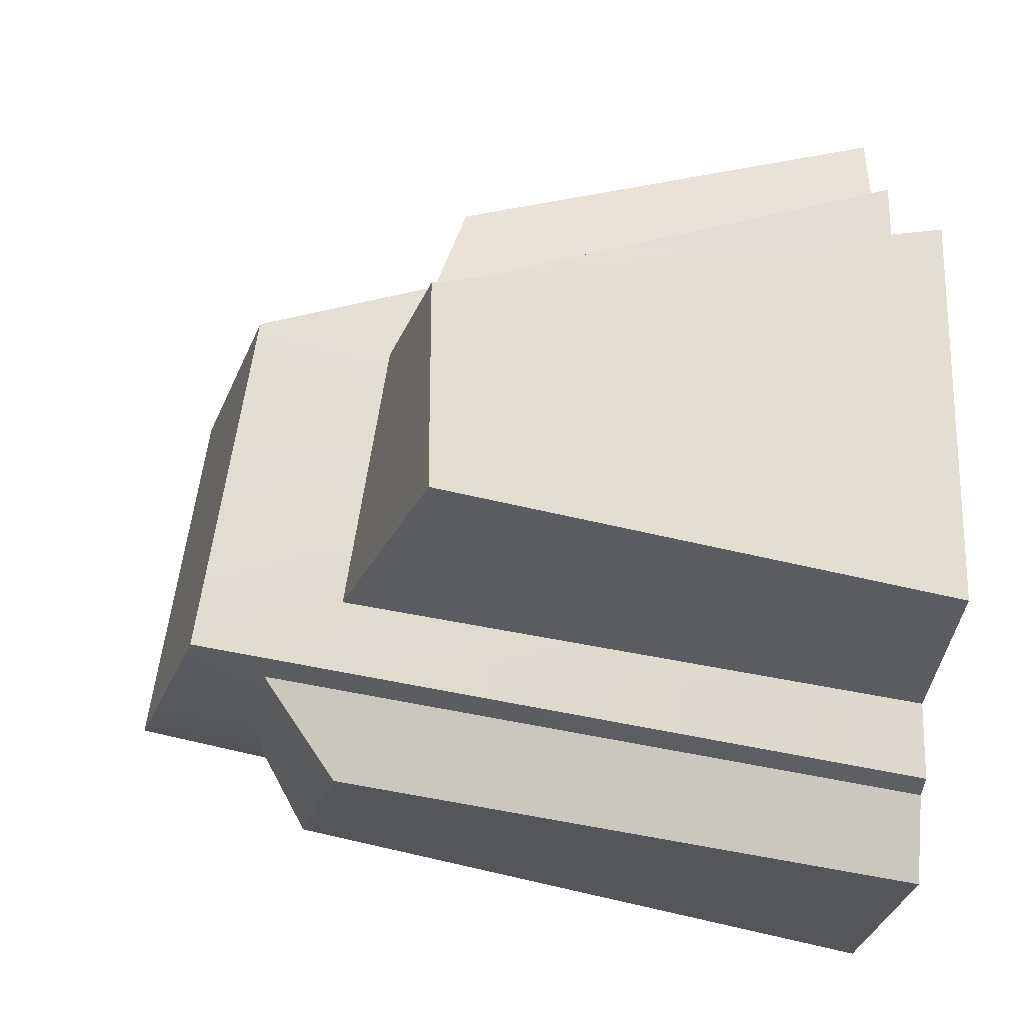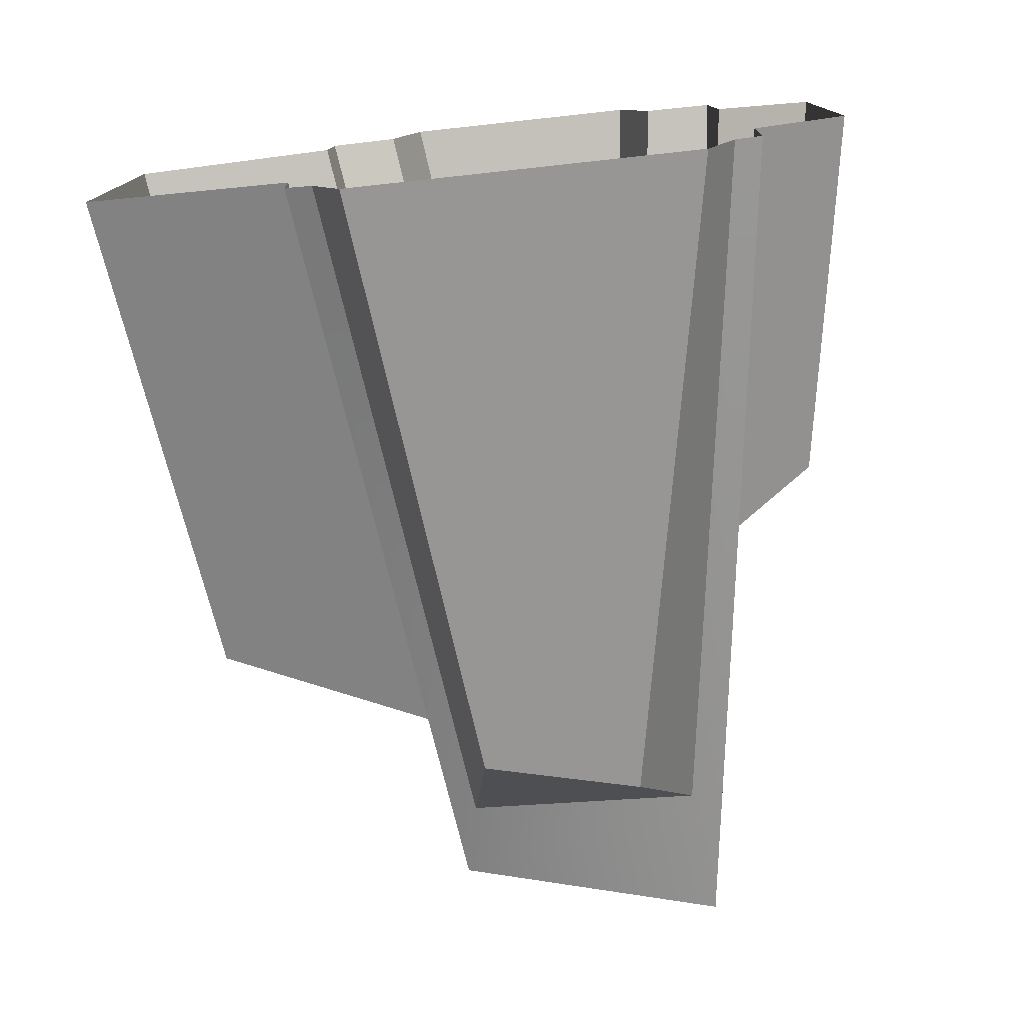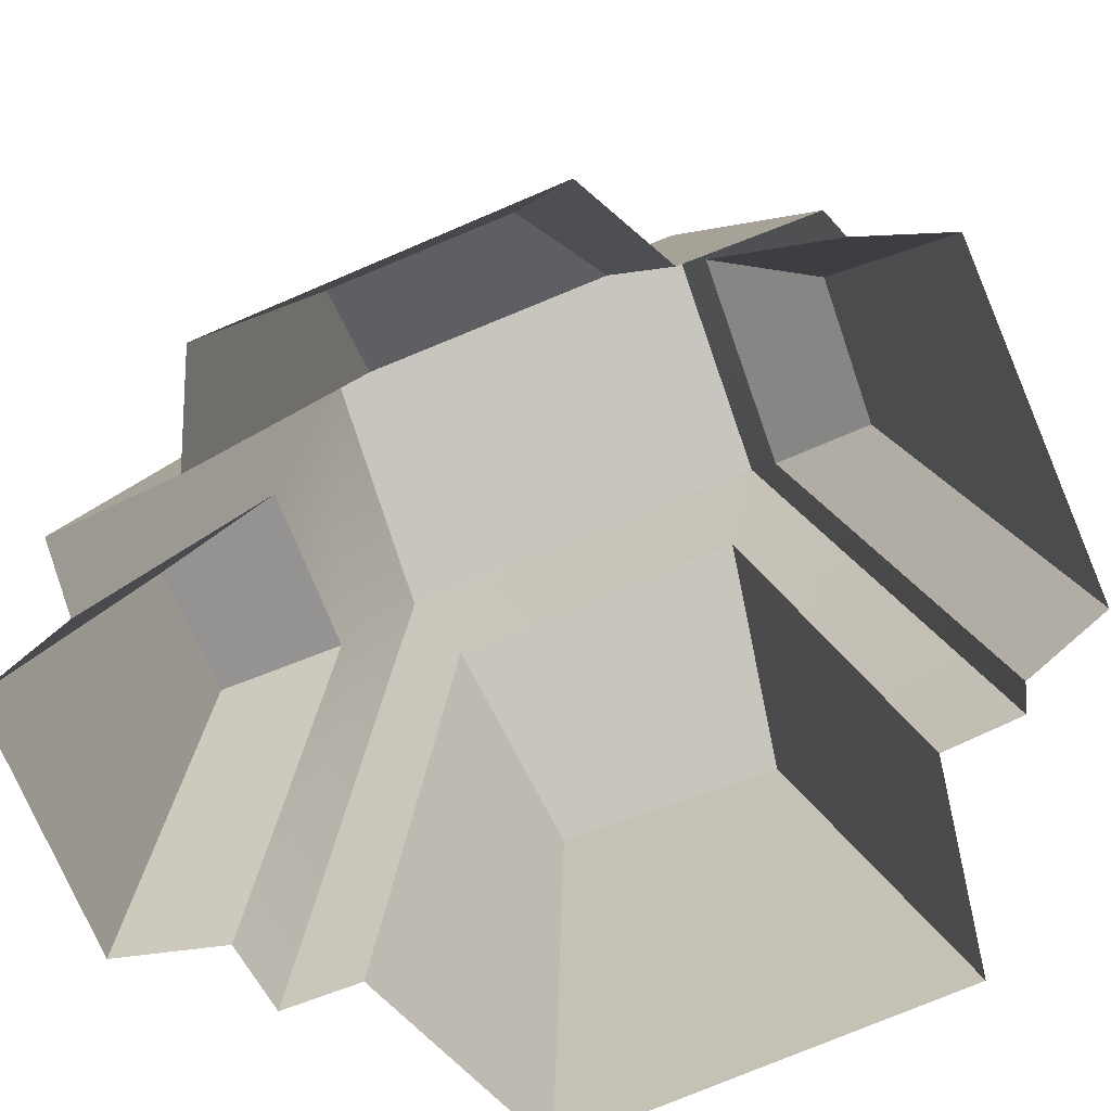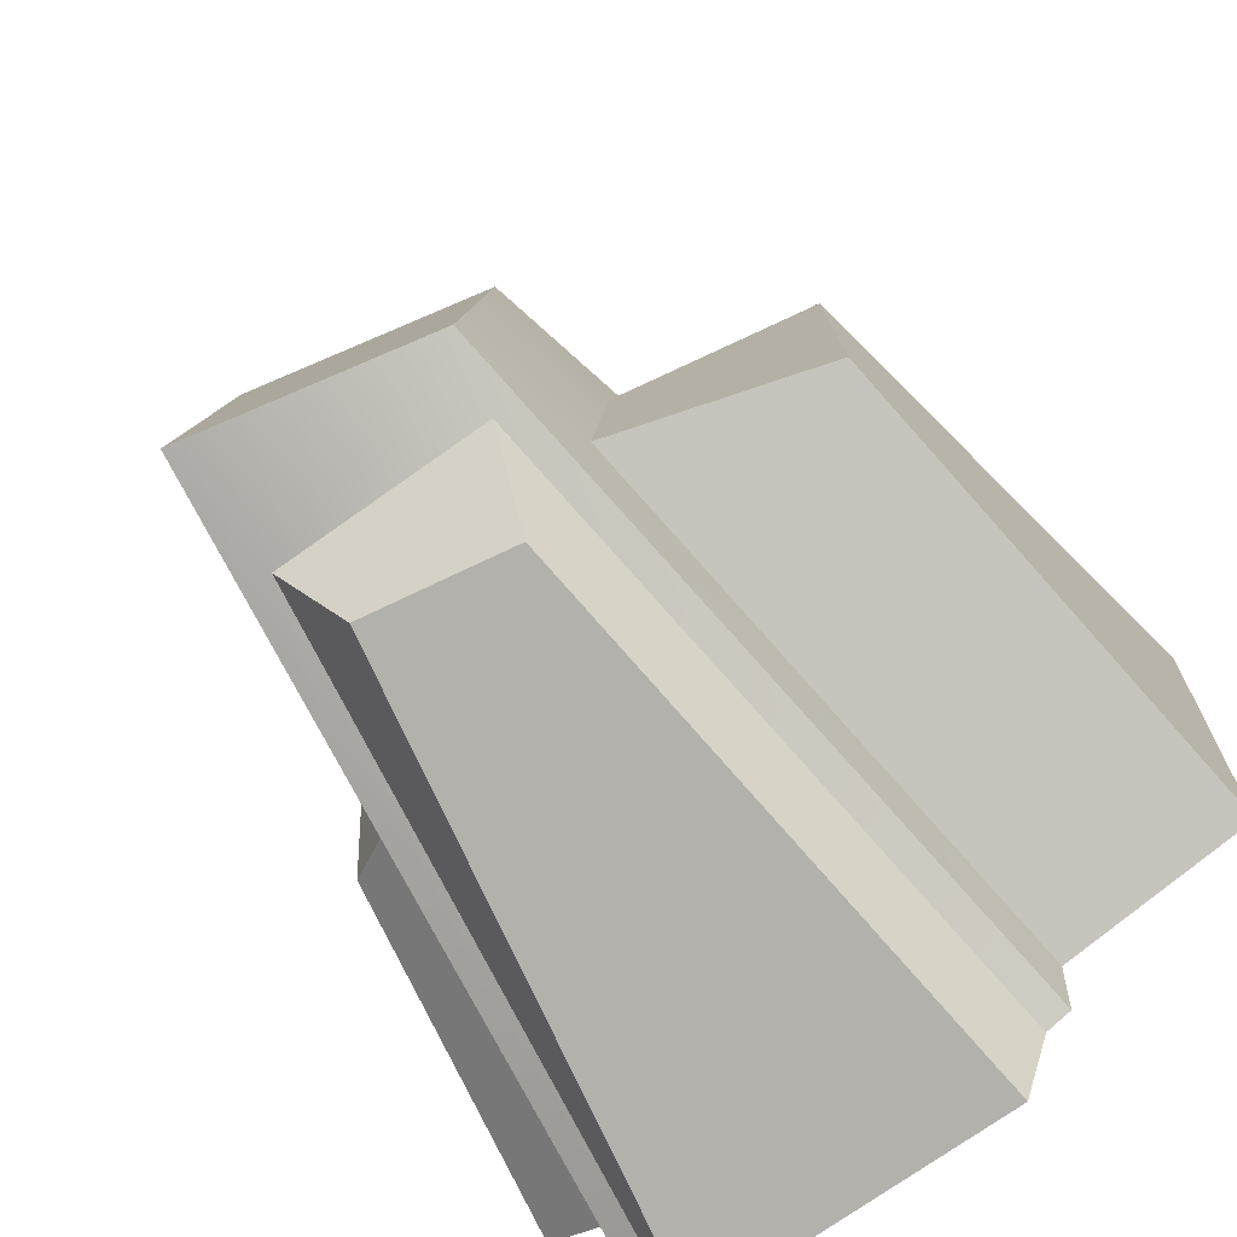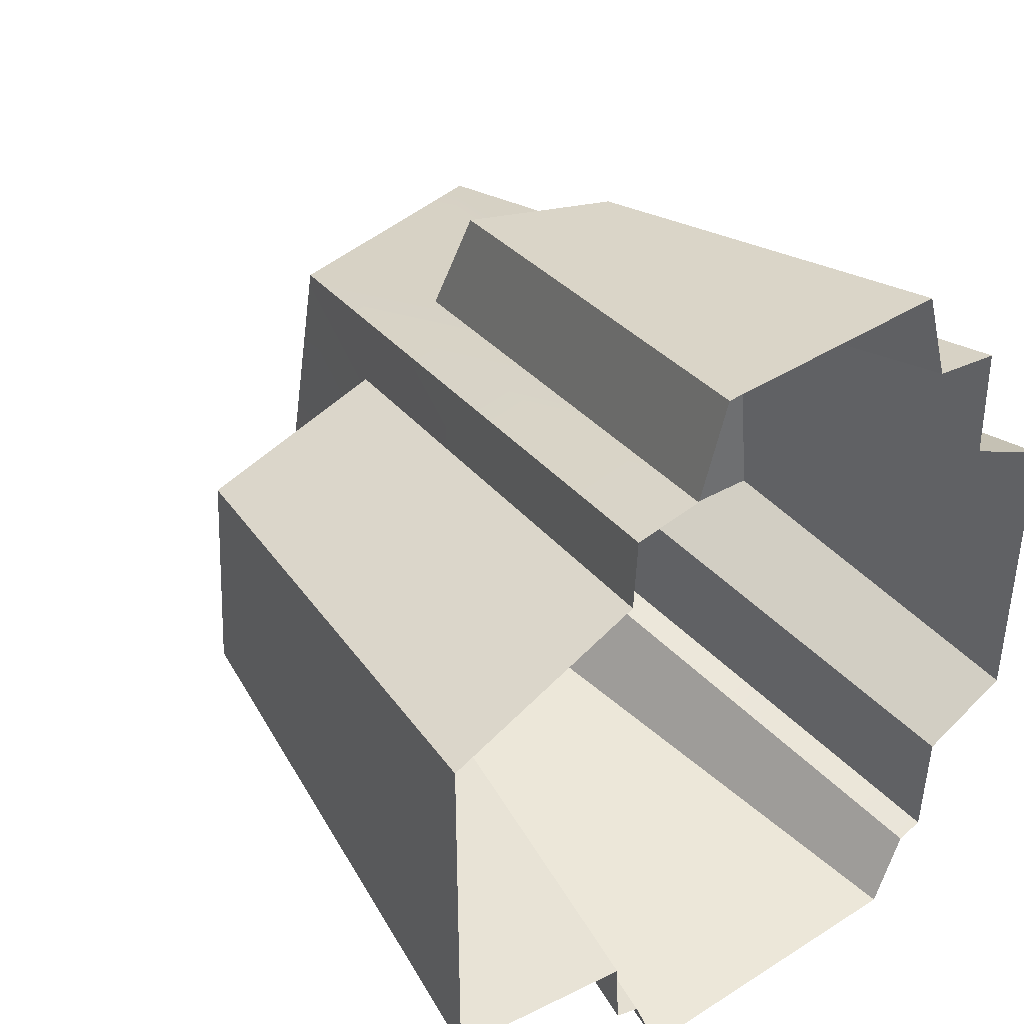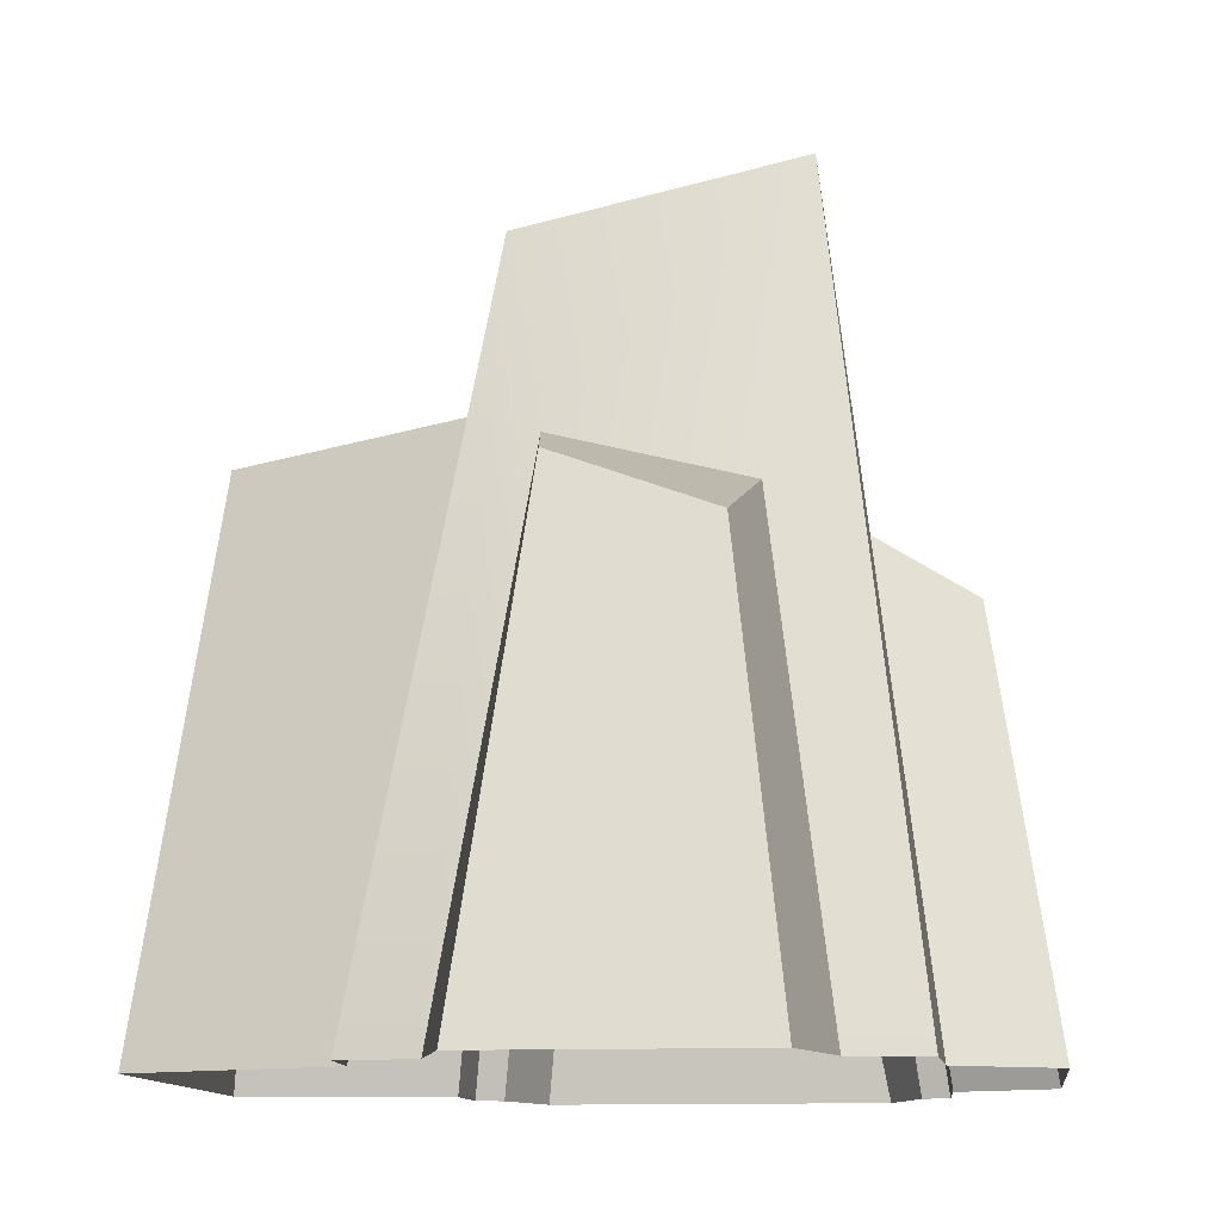
<metadata>
{"format":"obj","ext":"obj","renderer":"f3d","projection":"perspective","resolution":1024,"background":"white","views":[{"elev":-22.1,"azim":-94.2,"up":"+Z"},{"elev":-78.2,"azim":6.2,"up":"+Z"},{"elev":-74.3,"azim":113.1,"up":"+Y"},{"elev":-70.5,"azim":-143.6,"up":"+Z"},{"elev":40.6,"azim":-37.9,"up":"+Z"},{"elev":-11.4,"azim":6.8,"up":"+Y"}]}
</metadata>
<code>
v -0.3718 -0.2511 2.288
v 0.9369 -0.2511 2.288
v 0.6807 1.876 1.842
v -0.06066 2.133 1.889
v -0.3332 3.329 0.9873
v 0.9969 3.656 0.9016
v 0.8982 3.954 -1.086
v -0.4319 3.627 -1
v -0.2468 2.833 -1.694
v 0.5415 2.999 -1.758
v 1.152 -0.2511 -2.288
v -0.5874 -0.2511 -2.288
v 1.973 -0.2511 0.806
v 1.973 -0.2511 -0.919
v 1.674 1.671 -0.5025
v 1.669 1.766 0.4836
v -1.973 -0.2511 -1.206
v -1.973 -0.2511 0.8552
v -1.604 2.392 0.635
v -1.669 2.396 -0.5552
v 1.456 -0.2511 1.703
v 0.7739 2.144 1.206
v 1.09 -0.2511 1.758
v 0.9969 3.656 0.9016
v -0.141 2.359 1.265
v -0.3332 3.329 0.9873
v -0.5249 -0.2511 1.758
v -0.8914 -0.2511 1.703
v 1.09 -0.2511 1.758
v 0.7739 2.144 1.206
v 0.6807 1.876 1.842
v 0.9369 -0.2511 2.288
v 0.7739 2.144 1.206
v -0.141 2.359 1.265
v -0.06066 2.133 1.889
v 0.6807 1.876 1.842
v -0.141 2.359 1.265
v -0.5249 -0.2511 1.758
v -0.3718 -0.2511 2.288
v -0.06066 2.133 1.889
v -0.8914 -0.2511 1.703
v -0.4801 2.582 0.7481
v -0.9095 -0.2511 1.299
v -0.3332 3.329 0.9873
v -0.5561 2.811 -0.7806
v -0.4319 3.627 -1
v -0.9095 -0.2511 -1.397
v -0.8914 -0.2511 -1.801
v -0.9095 -0.2511 1.299
v -0.4801 2.582 0.7481
v -1.604 2.392 0.635
v -1.973 -0.2511 0.8552
v -0.4801 2.582 0.7481
v -0.5561 2.811 -0.7806
v -1.669 2.396 -0.5552
v -1.604 2.392 0.635
v -0.5561 2.811 -0.7806
v -0.9095 -0.2511 -1.397
v -1.973 -0.2511 -1.206
v -1.669 2.396 -0.5552
v 0.8982 3.954 -1.086
v 1.456 -0.2511 -1.801
v 1.316 -0.2511 -1.851
v 0.8246 3.255 -1.22
v -0.4319 3.627 -1
v -0.3465 3.225 -1.145
v -0.8914 -0.2511 -1.801
v -0.7511 -0.2511 -1.851
v -0.3465 3.225 -1.145
v 0.8246 3.255 -1.22
v 0.5415 2.999 -1.758
v -0.2468 2.833 -1.694
v 0.8246 3.255 -1.22
v 1.316 -0.2511 -1.851
v 1.152 -0.2511 -2.288
v 0.5415 2.999 -1.758
v -0.7511 -0.2511 -1.851
v -0.3465 3.225 -1.145
v -0.2468 2.833 -1.694
v -0.5874 -0.2511 -2.288
v 1.456 -0.2511 -1.801
v 1.177 1.945 -0.7737
v 1.478 -0.2511 -1.163
v 0.8982 3.954 -1.086
v 1.17 2.069 0.5
v 0.9969 3.656 0.9016
v 1.478 -0.2511 1.065
v 1.456 -0.2511 1.703
v 1.478 -0.2511 -1.163
v 1.177 1.945 -0.7737
v 1.674 1.671 -0.5025
v 1.973 -0.2511 -0.919
v 1.177 1.945 -0.7737
v 1.17 2.069 0.5
v 1.669 1.766 0.4836
v 1.674 1.671 -0.5025
v 1.17 2.069 0.5
v 1.478 -0.2511 1.065
v 1.973 -0.2511 0.806
v 1.669 1.766 0.4836
f 2 3 1
f 3 4 1
f 6 7 5
f 7 8 5
f 10 11 9
f 11 12 9
f 14 15 13
f 15 16 13
f 18 19 17
f 19 20 17
f 22 23 21
f 24 22 21
f 25 22 24
f 26 25 24
f 27 25 26
f 28 27 26
f 30 31 29
f 31 32 29
f 34 35 33
f 35 36 33
f 38 39 37
f 39 40 37
f 42 43 41
f 44 42 41
f 45 42 44
f 46 45 44
f 47 45 46
f 48 47 46
f 50 51 49
f 51 52 49
f 54 55 53
f 55 56 53
f 58 59 57
f 59 60 57
f 62 63 61
f 63 64 61
f 61 64 65
f 64 66 65
f 65 66 67
f 66 68 67
f 70 71 69
f 71 72 69
f 74 75 73
f 75 76 73
f 78 79 77
f 79 80 77
f 82 83 81
f 84 82 81
f 85 82 84
f 86 85 84
f 87 85 86
f 88 87 86
f 90 91 89
f 91 92 89
f 94 95 93
f 95 96 93
f 98 99 97
f 99 100 97

</code>
